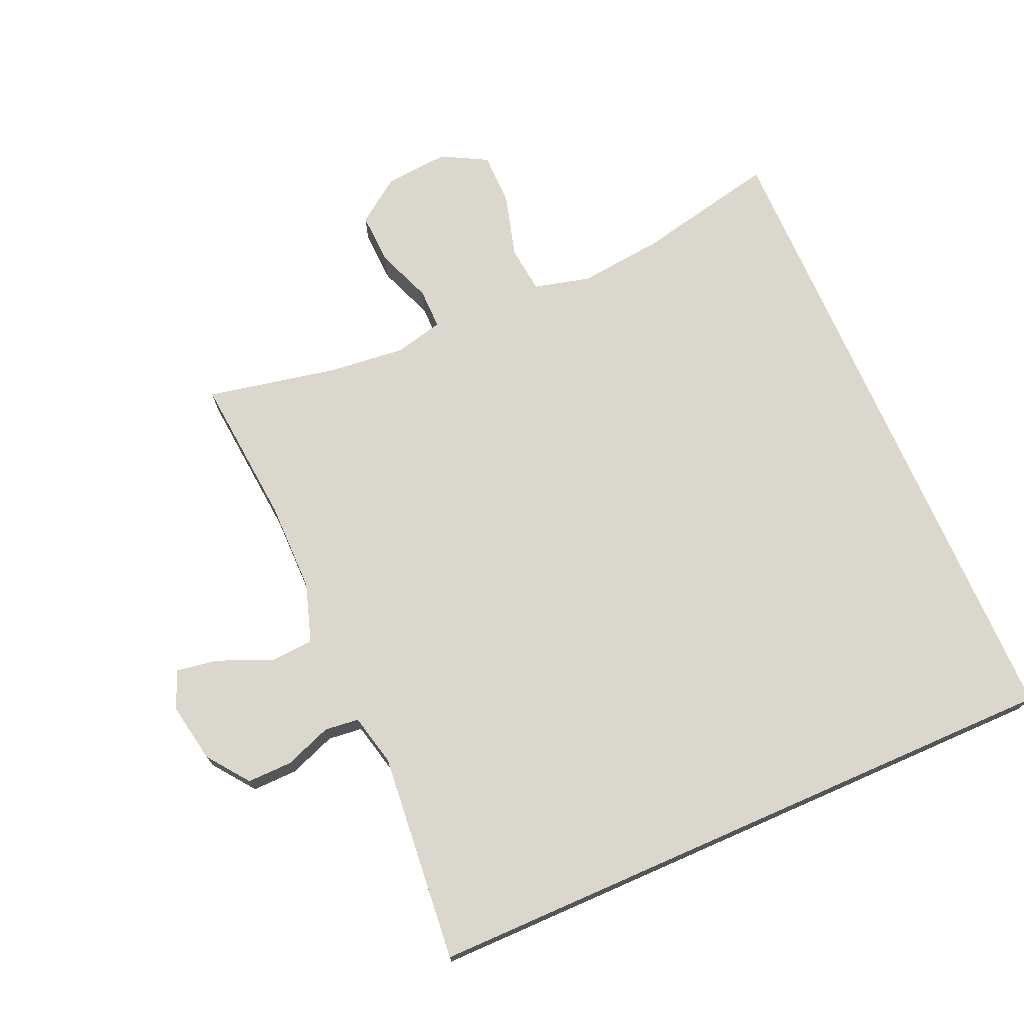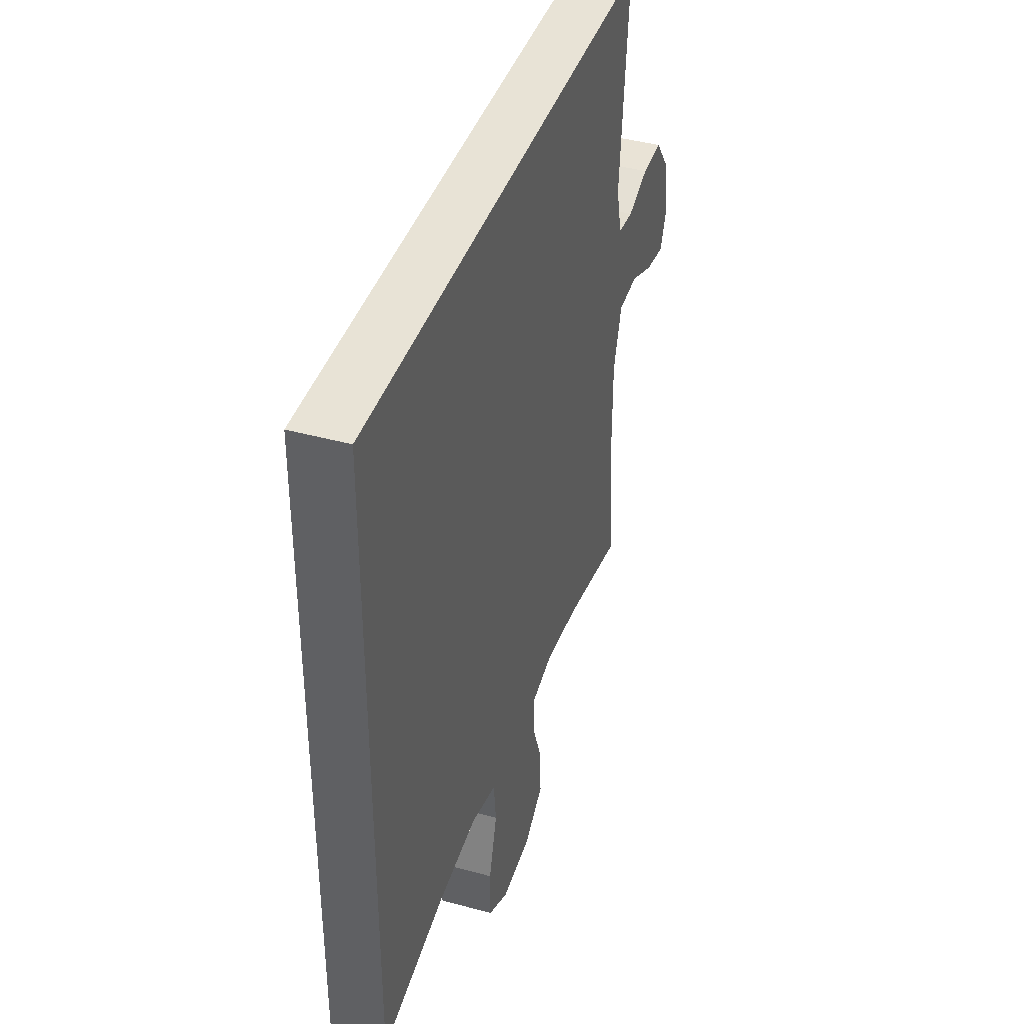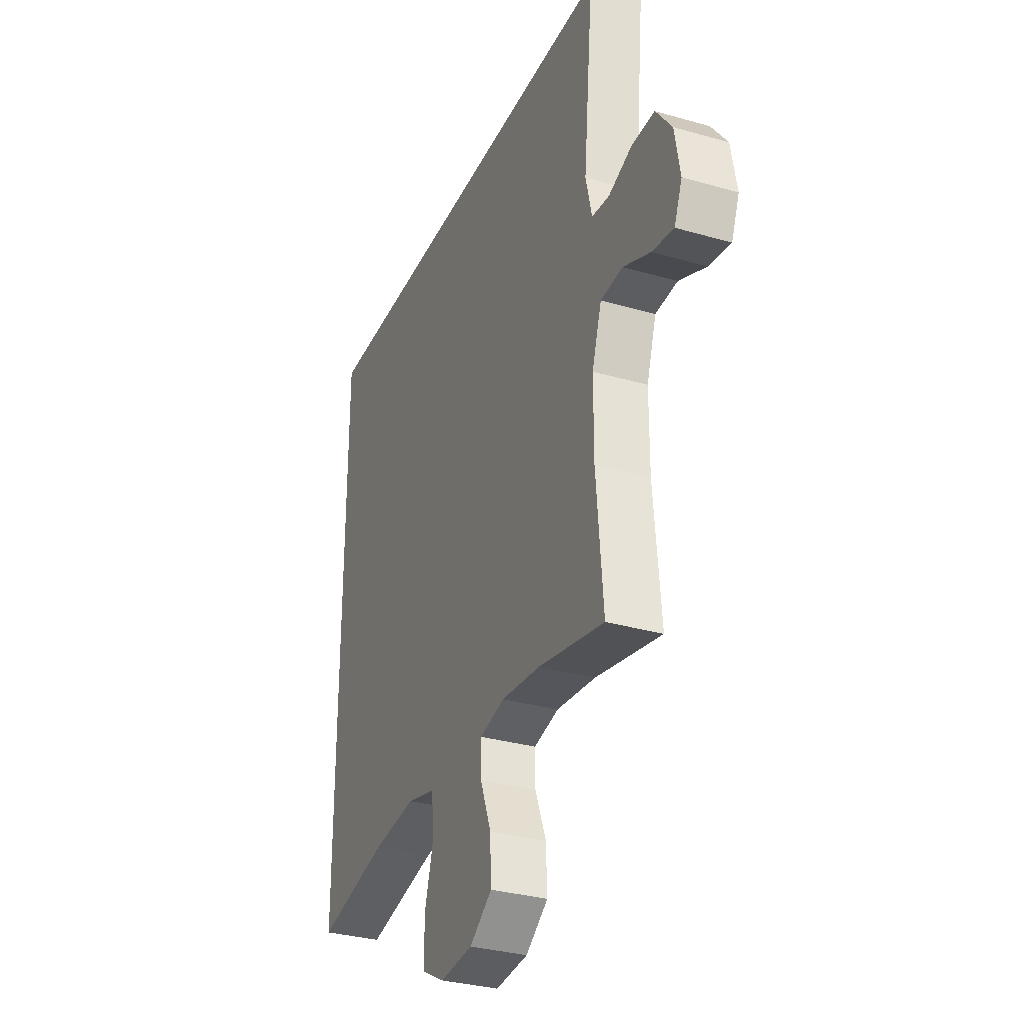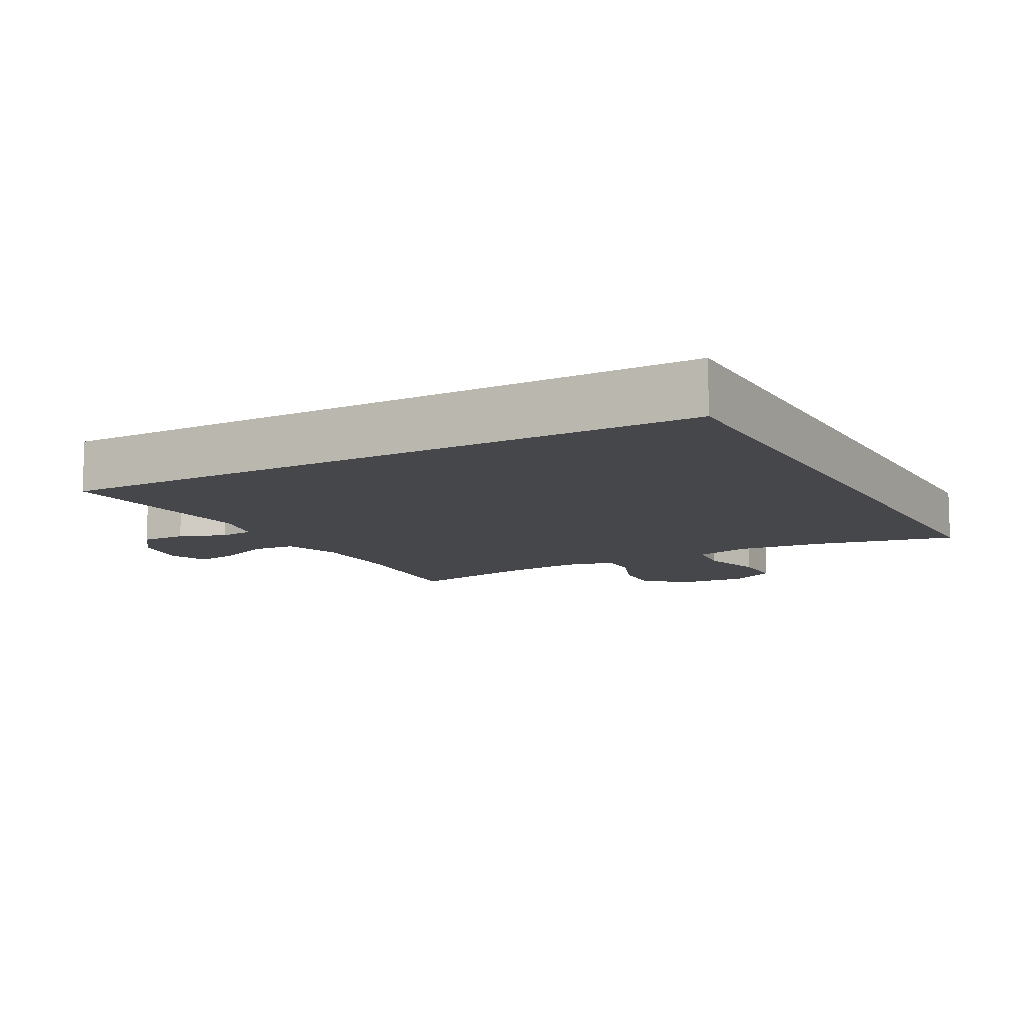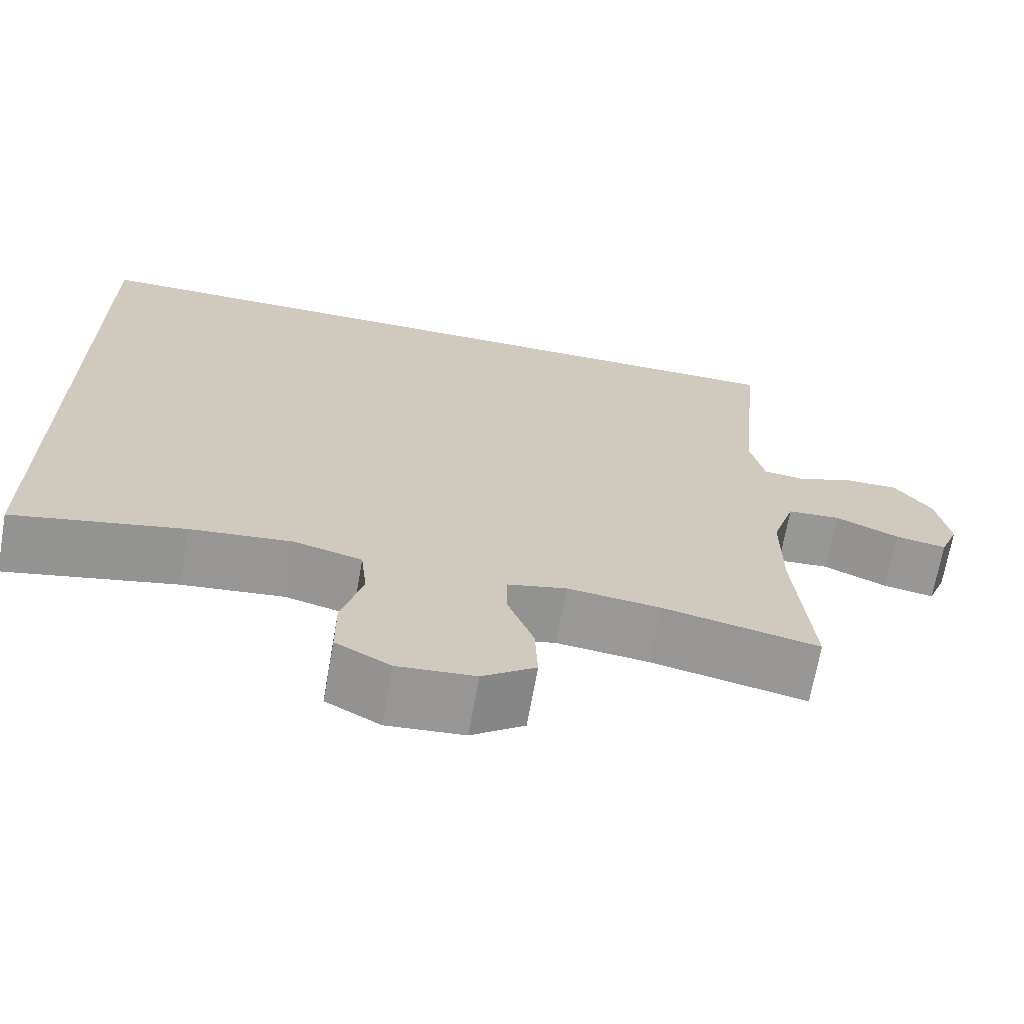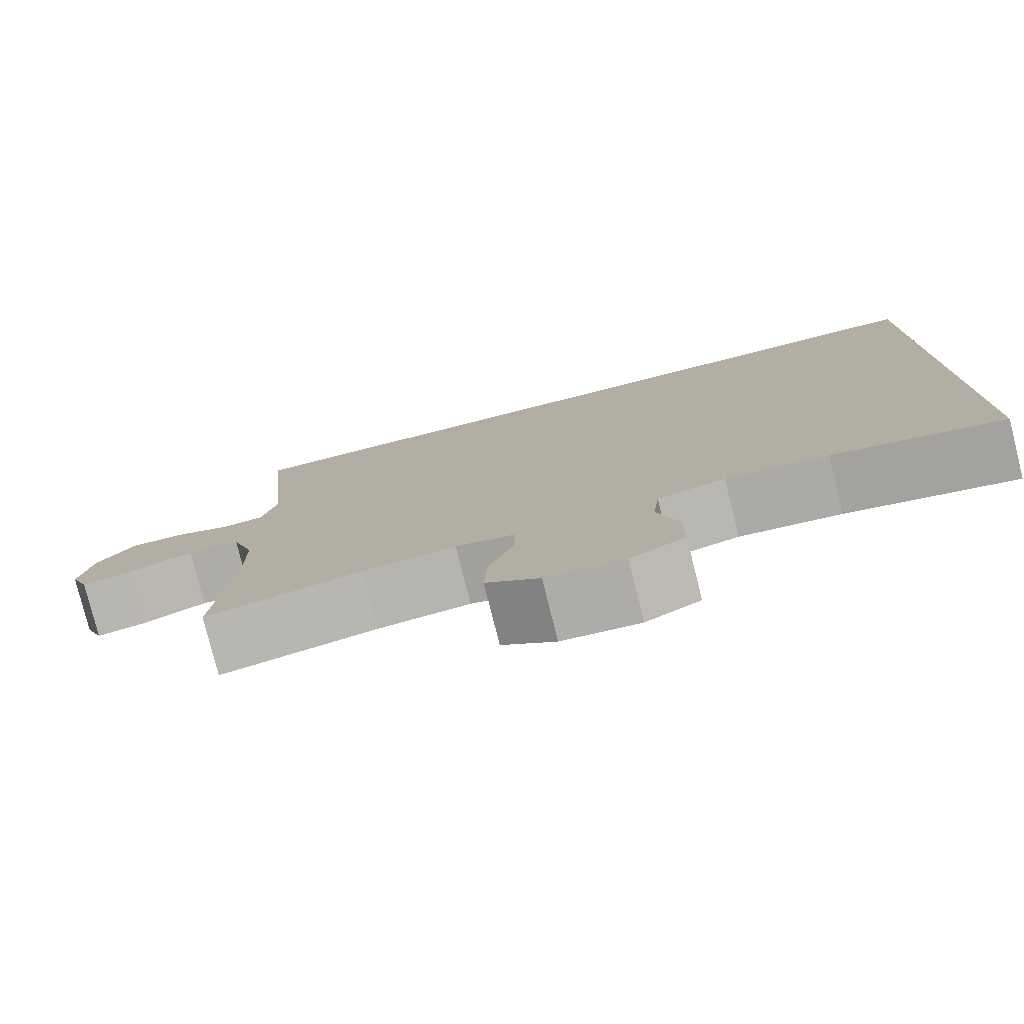
<metadata>
{"format":"obj","ext":"obj","renderer":"f3d","projection":"perspective","resolution":1024,"background":"white","views":[{"elev":72.8,"azim":-23.7,"up":"+Y"},{"elev":41.5,"azim":108.4,"up":"+Z"},{"elev":-31.9,"azim":-112.1,"up":"+Z"},{"elev":-10.6,"azim":28.8,"up":"+Y"},{"elev":-68.5,"azim":170.0,"up":"+Z"},{"elev":-78.8,"azim":14.1,"up":"+Z"}]}
</metadata>
<code>
o path9098
v -0.4735 0.0375 0.5247
v -0.443 0.0375 0.2057
v -0.4617 0.0375 0.1269
v -0.5141 0.0375 0.1212
v -0.5854 0.0375 0.1481
v -0.6545 0.0375 0.1492
v -0.7023 0.0375 0.08562
v -0.7186 0.0375 -0.004237
v -0.6951 0.0375 -0.0625
v -0.6303 0.0375 -0.05177
v -0.5488 0.0375 -0.01646
v -0.4821 0.0375 -0.02144
v -0.4533 0.0375 -0.1112
v -0.4529 0.0375 -0.2482
v -0.4735 0.0375 -0.4772
v -0.2751 0.0375 -0.4368
v -0.1572 0.0375 -0.4242
v -0.08238 0.0375 -0.4423
v -0.08282 0.0375 -0.504
v -0.1156 0.0375 -0.5891
v -0.1189 0.0375 -0.6685
v -0.05141 0.0375 -0.7173
v 0.04707 0.0375 -0.7259
v 0.1163 0.0375 -0.6885
v 0.1164 0.0375 -0.6067
v 0.08936 0.0375 -0.5108
v 0.09734 0.0375 -0.4384
v 0.1833 0.0375 -0.4166
v 0.3128 0.0375 -0.4307
v 0.5282 0.0375 -0.4772
v 0.5282 0.0375 0.5247
v -0.4735 -0.0375 0.5247
v -0.443 -0.0375 0.2057
v -0.4617 -0.0375 0.1269
v -0.5141 -0.0375 0.1212
v -0.5854 -0.0375 0.1481
v -0.6545 -0.0375 0.1492
v -0.7023 -0.0375 0.08562
v -0.7186 -0.0375 -0.004237
v -0.6951 -0.0375 -0.0625
v -0.6303 -0.0375 -0.05177
v -0.5488 -0.0375 -0.01646
v -0.4821 -0.0375 -0.02144
v -0.4533 -0.0375 -0.1112
v -0.4529 -0.0375 -0.2482
v -0.4735 -0.0375 -0.4772
v -0.2751 -0.0375 -0.4368
v -0.1572 -0.0375 -0.4242
v -0.08238 -0.0375 -0.4423
v -0.08282 -0.0375 -0.504
v -0.1156 -0.0375 -0.5891
v -0.1189 -0.0375 -0.6685
v -0.05141 -0.0375 -0.7173
v 0.04707 -0.0375 -0.7259
v 0.1163 -0.0375 -0.6885
v 0.1164 -0.0375 -0.6067
v 0.08936 -0.0375 -0.5108
v 0.09734 -0.0375 -0.4384
v 0.1833 -0.0375 -0.4166
v 0.3128 -0.0375 -0.4307
v 0.5282 -0.0375 -0.4772
v 0.5282 -0.0375 0.5247
v -0.7023 0.0375 0.08562
v -0.7186 0.0375 -0.004237
v -0.6951 0.0375 -0.0625
v -0.6951 0.0375 -0.0625
v -0.6545 0.0375 0.1492
v -0.6303 0.0375 -0.05177
v -0.5854 0.0375 0.1481
v -0.5488 0.0375 -0.01646
v -0.5141 0.0375 0.1212
v -0.4821 0.0375 -0.02144
v -0.4821 0.0375 -0.02144
v -0.4617 0.0375 0.1269
v -0.4617 0.0375 0.1269
v -0.4533 0.0375 -0.1112
v -0.4735 0.0375 0.5247
v -0.4735 0.0375 0.5247
v 0.5282 0.0375 0.5247
v 0.5282 0.0375 0.5247
v -0.4529 0.0375 -0.2482
v -0.4735 0.0375 -0.4772
v -0.4735 0.0375 -0.4772
v -0.443 0.0375 0.2057
v -0.2751 0.0375 -0.4368
v -0.1572 0.0375 -0.4242
v -0.08238 0.0375 -0.4423
v -0.08238 0.0375 -0.4423
v -0.1156 0.0375 -0.5891
v -0.1189 0.0375 -0.6685
v -0.05141 0.0375 -0.7173
v -0.08282 0.0375 -0.504
v 0.04707 0.0375 -0.7259
v 0.08936 0.0375 -0.5108
v 0.09734 0.0375 -0.4384
v 0.09734 0.0375 -0.4384
v 0.1163 0.0375 -0.6885
v 0.1163 0.0375 -0.6885
v 0.1164 0.0375 -0.6067
v 0.1833 0.0375 -0.4166
v 0.3128 0.0375 -0.4307
v 0.5282 0.0375 -0.4772
v 0.5282 0.0375 -0.4772
v -0.7023 -0.0375 0.08562
v -0.7186 -0.0375 -0.004237
v -0.6951 -0.0375 -0.0625
v -0.6951 -0.0375 -0.0625
v -0.6545 -0.0375 0.1492
v -0.6303 -0.0375 -0.05177
v -0.5854 -0.0375 0.1481
v -0.5488 -0.0375 -0.01646
v -0.5141 -0.0375 0.1212
v -0.4821 -0.0375 -0.02144
v -0.4821 -0.0375 -0.02144
v -0.4617 -0.0375 0.1269
v -0.4617 -0.0375 0.1269
v -0.4533 -0.0375 -0.1112
v -0.4735 -0.0375 0.5247
v -0.4735 -0.0375 0.5247
v 0.5282 -0.0375 0.5247
v 0.5282 -0.0375 0.5247
v -0.4529 -0.0375 -0.2482
v -0.4735 -0.0375 -0.4772
v -0.4735 -0.0375 -0.4772
v -0.443 -0.0375 0.2057
v -0.2751 -0.0375 -0.4368
v -0.1572 -0.0375 -0.4242
v -0.08238 -0.0375 -0.4423
v -0.08238 -0.0375 -0.4423
v -0.1156 -0.0375 -0.5891
v -0.1189 -0.0375 -0.6685
v -0.05141 -0.0375 -0.7173
v -0.08282 -0.0375 -0.504
v 0.04707 -0.0375 -0.7259
v 0.08936 -0.0375 -0.5108
v 0.09734 -0.0375 -0.4384
v 0.09734 -0.0375 -0.4384
v 0.1163 -0.0375 -0.6885
v 0.1163 -0.0375 -0.6885
v 0.1164 -0.0375 -0.6067
v 0.1833 -0.0375 -0.4166
v 0.3128 -0.0375 -0.4307
v 0.5282 -0.0375 -0.4772
v 0.5282 -0.0375 -0.4772
f 136 128 135
f 126 122 123
f 110 111 112
f 113 112 111
f 112 113 115
f 111 104 109
f 120 142 143
f 132 140 130
f 125 141 120
f 122 127 117
f 140 134 138
f 136 117 128
f 125 120 118
f 109 105 106
f 128 117 127
f 115 117 136
f 115 113 117
f 120 141 142
f 128 133 135
f 108 104 110
f 141 115 136
f 105 109 104
f 132 134 140
f 132 130 131
f 130 135 133
f 111 110 104
f 127 122 126
f 135 130 140
f 115 141 125
f 7 8 39 38
f 8 66 107 39
f 6 7 38 37
f 9 10 41 40
f 5 6 37 36
f 10 11 42 41
f 4 5 36 35
f 11 73 114 42
f 75 4 35 116
f 12 13 44 43
f 80 78 119 121
f 14 83 124 45
f 2 3 34 33
f 13 14 45 44
f 1 2 33 32
f 15 16 47 46
f 16 17 48 47
f 17 88 129 48
f 20 21 52 51
f 21 22 53 52
f 19 20 51 50
f 18 19 50 49
f 22 23 54 53
f 26 96 137 57
f 23 98 139 54
f 25 26 57 56
f 24 25 56 55
f 27 28 59 58
f 28 29 60 59
f 103 31 62 144
f 29 30 61 60
f 95 94 87
f 85 82 81
f 69 71 70
f 72 70 71
f 71 74 72
f 70 68 63
f 79 102 101
f 91 89 99
f 84 79 100
f 81 76 86
f 99 97 93
f 95 87 76
f 84 77 79
f 68 65 64
f 87 86 76
f 74 95 76
f 74 76 72
f 79 101 100
f 87 94 92
f 67 69 63
f 100 95 74
f 64 63 68
f 91 99 93
f 91 90 89
f 89 92 94
f 70 63 69
f 86 85 81
f 94 99 89
f 74 84 100

</code>
